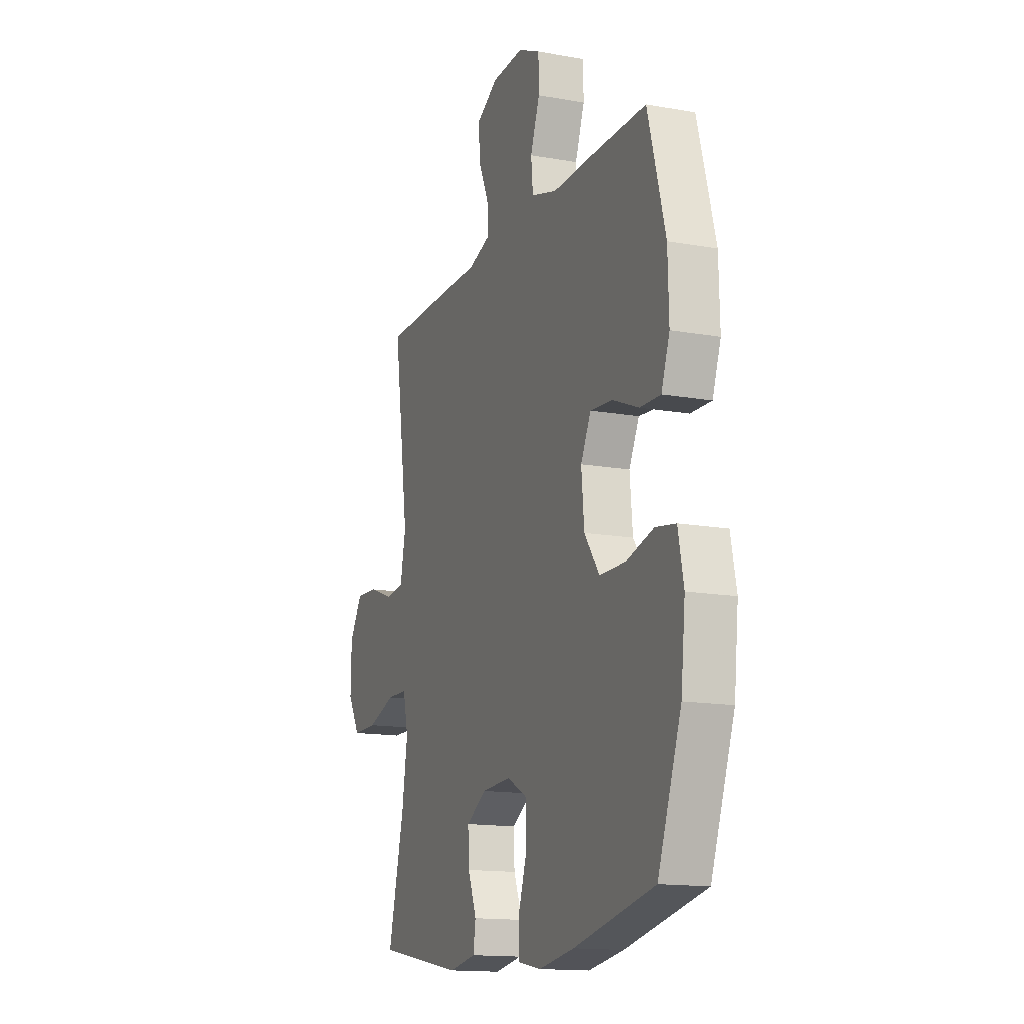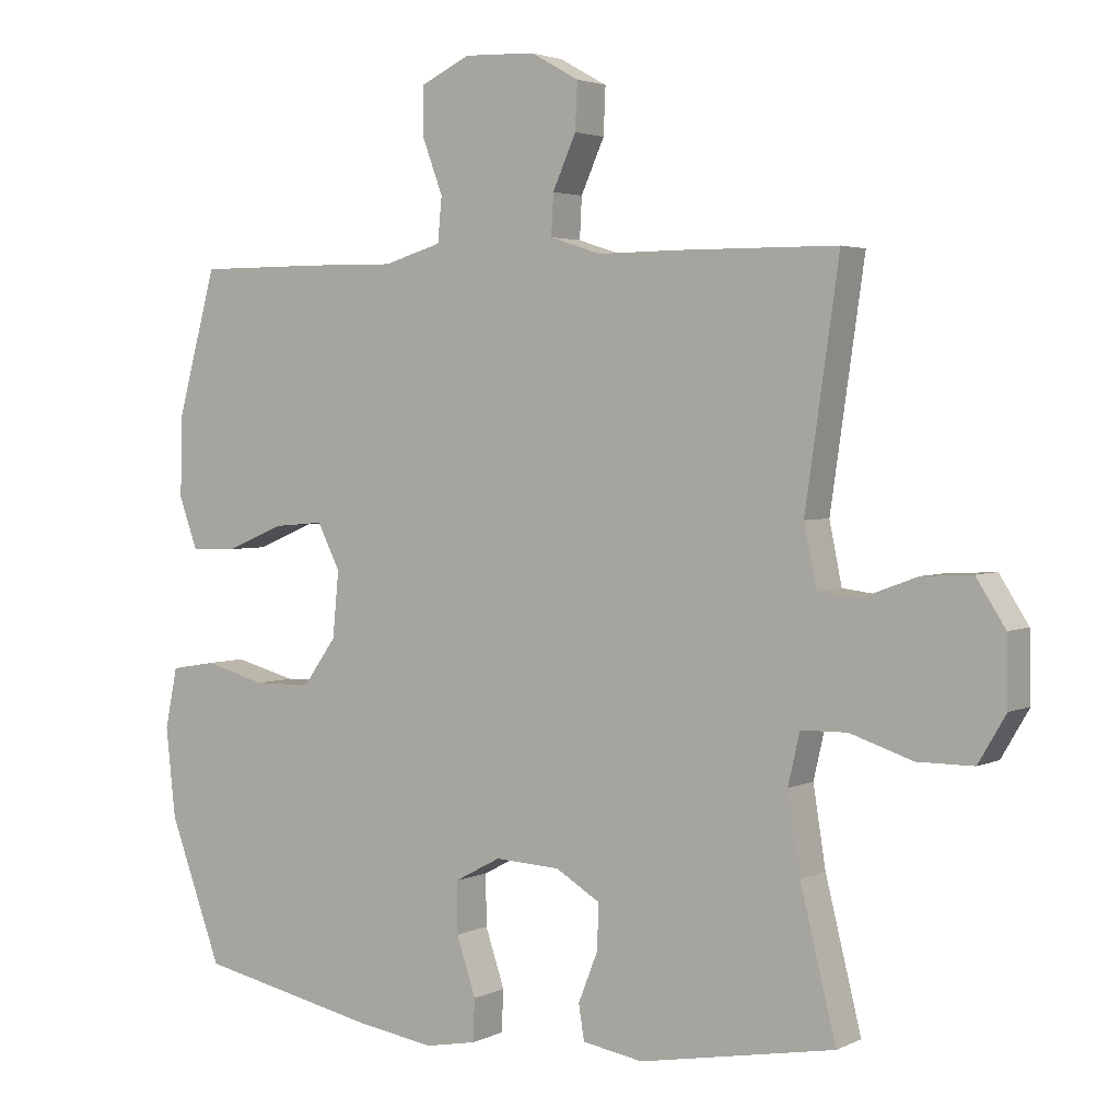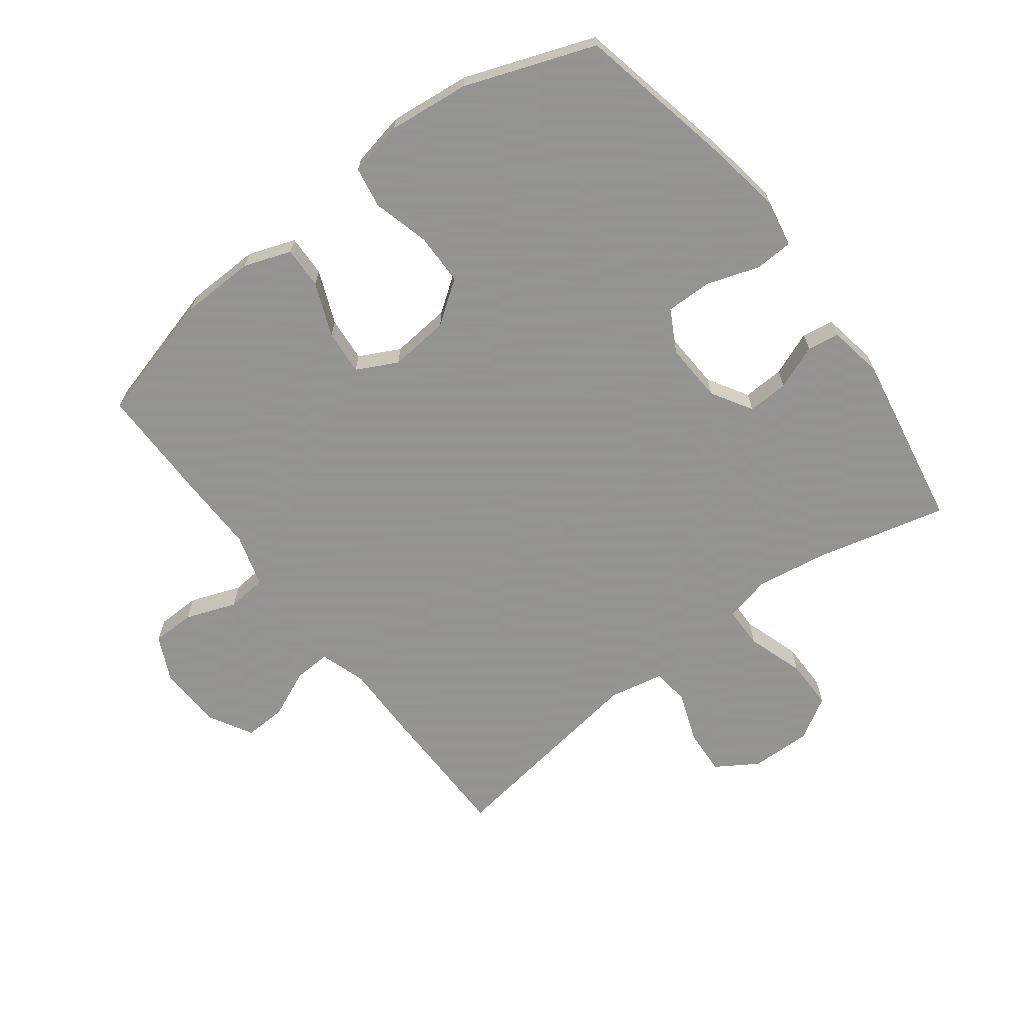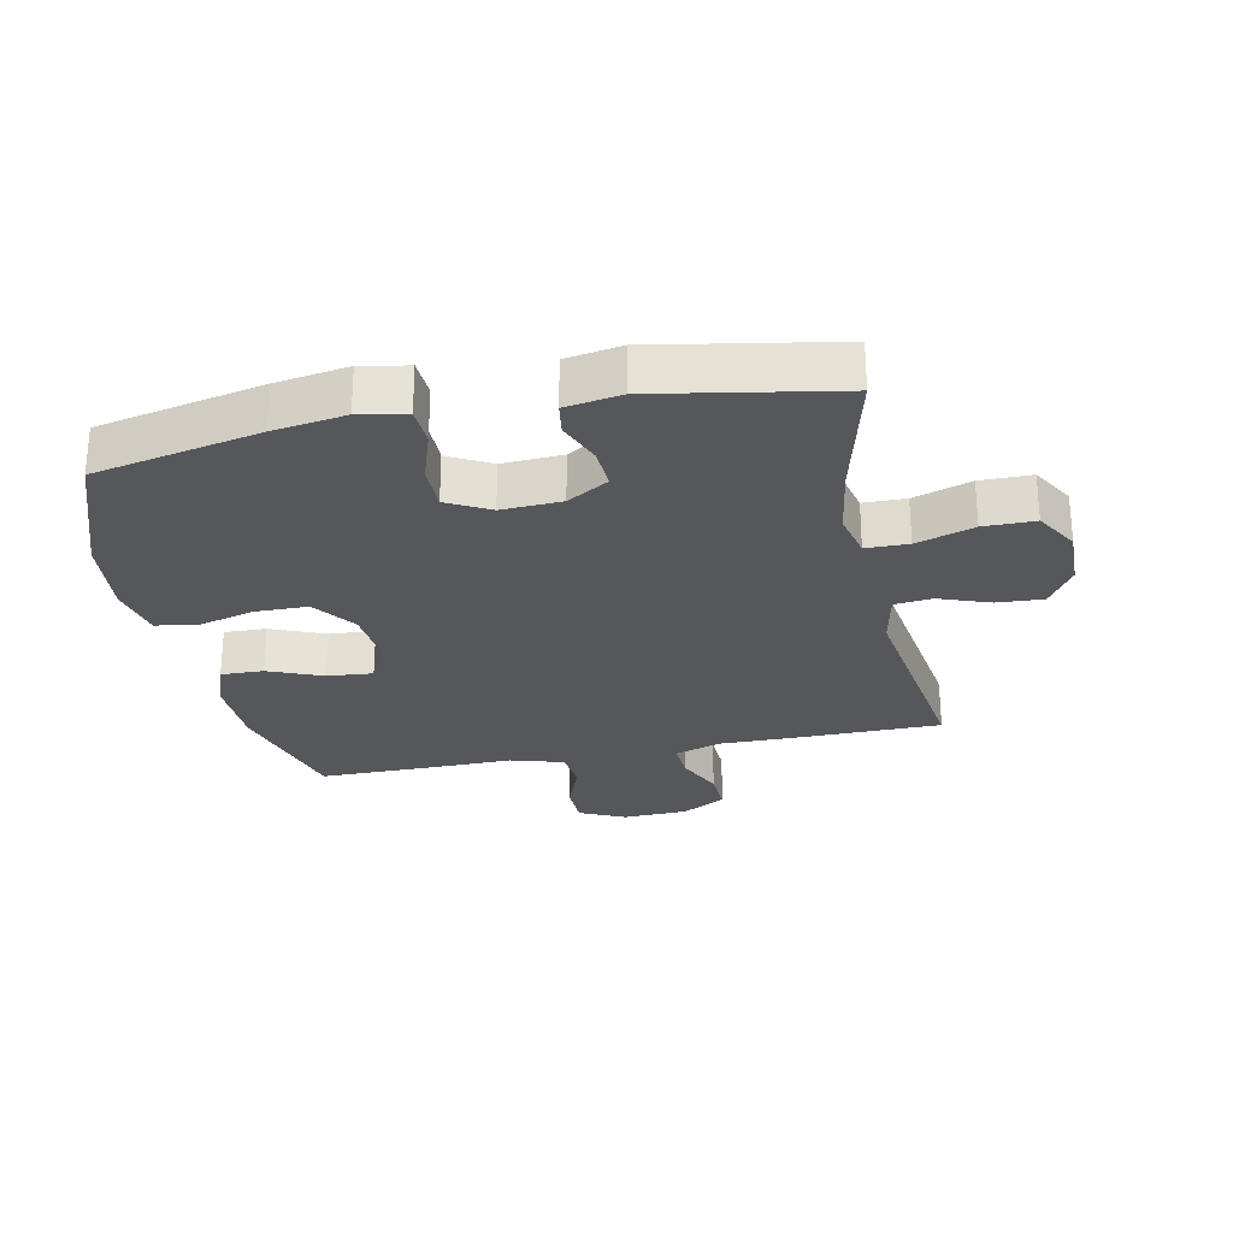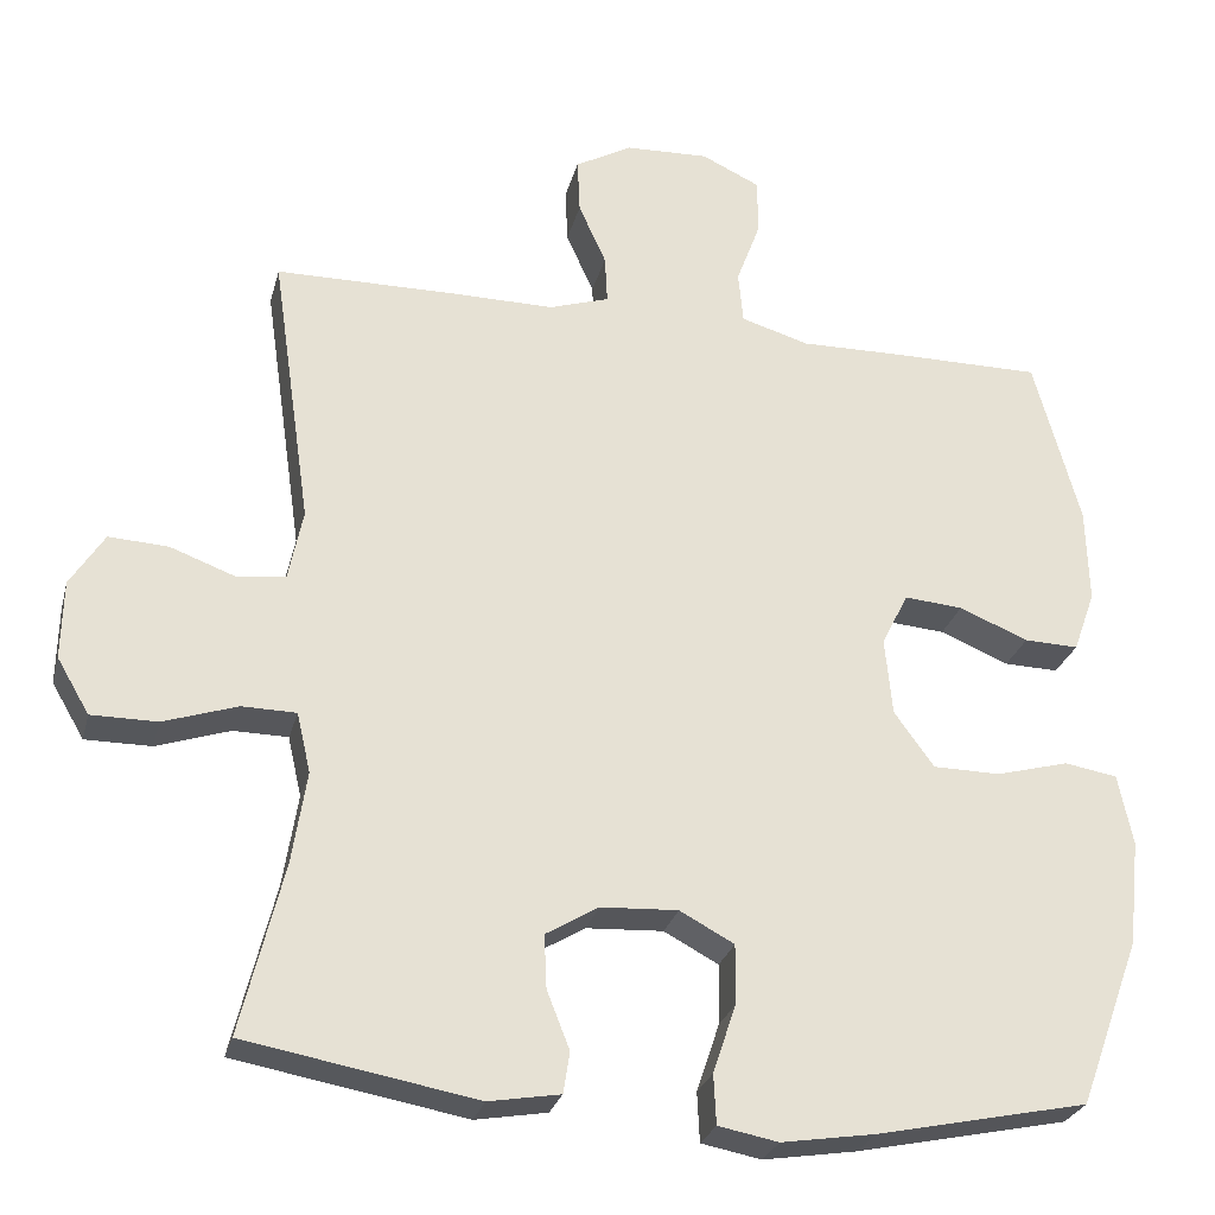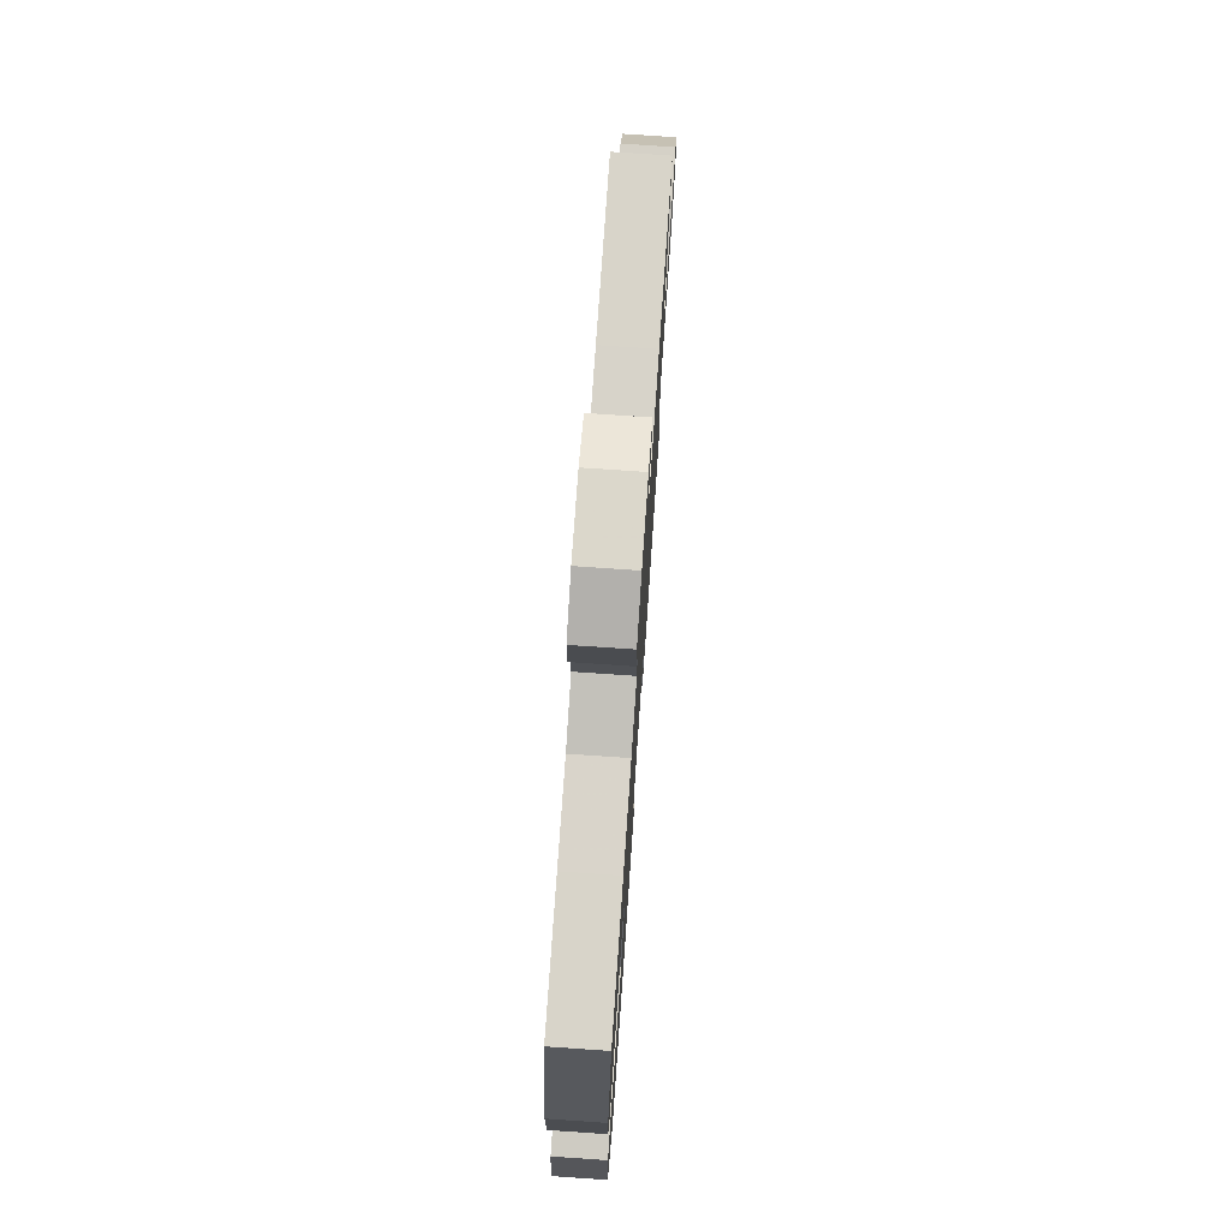
<metadata>
{"format":"obj","ext":"obj","renderer":"f3d","projection":"perspective","resolution":1024,"background":"white","views":[{"elev":-14.7,"azim":68.8,"up":"+Z"},{"elev":3.0,"azim":-147.4,"up":"+Z"},{"elev":-66.9,"azim":127.2,"up":"+Y"},{"elev":-26.7,"azim":-168.3,"up":"+Y"},{"elev":-27.0,"azim":-13.9,"up":"+Z"},{"elev":75.7,"azim":93.9,"up":"+Z"}]}
</metadata>
<code>
v 0.5 0.07 -0.5
v 0.239 0.07 -0.555
v 0.124 0.07 -0.573
v 0.05 0.07 -0.559
v 0.047 0.07 -0.498
v 0.075 0.07 -0.414
v 0.076 0.07 -0.34
v 0.009 0.07 -0.304
v -0.086 0.07 -0.309
v -0.151 0.07 -0.348
v -0.148 0.07 -0.414
v -0.12 0.07 -0.485
v -0.128 0.07 -0.536
v -0.216 0.07 -0.551
v -0.5 0.07 -0.5
v -0.448 0.07 -0.29
v -0.43 0.07 -0.176
v -0.447 0.07 -0.102
v -0.514 0.07 -0.101
v -0.605 0.07 -0.131
v -0.686 0.07 -0.131
v -0.726 0.07 -0.063
v -0.724 0.07 0.034
v -0.682 0.07 0.1
v -0.609 0.07 0.096
v -0.528 0.07 0.066
v -0.469 0.07 0.073
v -0.451 0.07 0.161
v -0.5 0.07 0.5
v -0.27 0.07 0.502
v -0.151 0.07 0.501
v -0.077 0.07 0.525
v -0.08 0.07 0.584
v -0.114 0.07 0.66
v -0.117 0.07 0.728
v -0.047 0.07 0.767
v 0.056 0.07 0.771
v 0.128 0.07 0.737
v 0.129 0.07 0.668
v 0.099 0.07 0.587
v 0.105 0.07 0.523
v 0.189 0.07 0.498
v 0.316 0.07 0.5
v 0.5 0.07 0.5
v 0.557 0.07 0.292
v 0.56 0.07 0.174
v 0.533 0.07 0.099
v 0.466 0.07 0.101
v 0.381 0.07 0.136
v 0.309 0.07 0.142
v 0.276 0.07 0.077
v 0.285 0.07 -0.019
v 0.334 0.07 -0.087
v 0.417 0.07 -0.088
v 0.507 0.07 -0.064
v 0.572 0.07 -0.075
v 0.59 0.07 -0.163
v 0.576 0.07 -0.293
v 0.5 0 -0.5
v 0.239 0 -0.555
v 0.124 0 -0.573
v 0.05 0 -0.559
v 0.047 0 -0.498
v 0.075 0 -0.414
v 0.076 0 -0.34
v 0.009 0 -0.304
v -0.086 0 -0.309
v -0.151 0 -0.348
v -0.148 0 -0.414
v -0.12 0 -0.485
v -0.128 0 -0.536
v -0.216 0 -0.551
v -0.5 0 -0.5
v -0.448 0 -0.29
v -0.43 0 -0.176
v -0.447 0 -0.102
v -0.514 0 -0.101
v -0.605 0 -0.131
v -0.686 0 -0.131
v -0.726 0 -0.063
v -0.724 0 0.034
v -0.682 0 0.1
v -0.609 0 0.096
v -0.528 0 0.066
v -0.469 0 0.073
v -0.451 0 0.161
v -0.5 0 0.5
v -0.27 0 0.502
v -0.151 0 0.501
v -0.077 0 0.525
v -0.08 0 0.584
v -0.114 0 0.66
v -0.117 0 0.728
v -0.047 0 0.767
v 0.056 0 0.771
v 0.128 0 0.737
v 0.129 0 0.668
v 0.099 0 0.587
v 0.105 0 0.523
v 0.189 0 0.498
v 0.316 0 0.5
v 0.5 0 0.5
v 0.557 0 0.292
v 0.56 0 0.174
v 0.533 0 0.099
v 0.466 0 0.101
v 0.381 0 0.136
v 0.309 0 0.142
v 0.276 0 0.077
v 0.285 0 -0.019
v 0.334 0 -0.087
v 0.417 0 -0.088
v 0.507 0 -0.064
v 0.572 0 -0.075
v 0.59 0 -0.163
v 0.576 0 -0.293
f 4 5 6
f 3 4 6
f 2 3 6
f 1 2 6
f 58 1 6
f 57 58 6
f 56 57 6
f 55 56 6
f 54 55 6
f 53 54 6 7
f 52 53 7 8
f 51 52 8 9
f 50 51 9 10
f 47 48 49
f 46 47 49
f 45 46 49
f 44 45 49
f 43 44 49
f 42 43 49
f 41 42 49 50
f 38 39 40
f 37 38 40
f 36 37 40
f 35 36 40
f 34 35 40
f 33 34 40
f 32 33 40 41
f 41 50 10
f 32 41 10
f 31 32 10
f 30 31 10
f 29 30 10
f 28 29 10
f 24 25 26
f 23 24 26
f 22 23 26
f 21 22 26
f 20 21 26
f 19 20 26
f 18 19 26 27
f 28 10 11
f 27 28 11
f 18 27 11
f 17 18 11
f 14 15 16
f 14 16 17
f 13 14 17
f 12 13 17
f 11 12 17
f 64 63 62
f 64 62 61
f 64 61 60
f 64 60 59
f 64 59 116
f 64 116 115
f 64 115 114
f 64 114 113
f 64 113 112
f 65 64 112 111
f 66 65 111 110
f 67 66 110 109
f 68 67 109 108
f 107 106 105
f 107 105 104
f 107 104 103
f 107 103 102
f 107 102 101
f 107 101 100
f 108 107 100 99
f 98 97 96
f 98 96 95
f 98 95 94
f 98 94 93
f 98 93 92
f 98 92 91
f 99 98 91 90
f 68 108 99
f 68 99 90
f 68 90 89
f 68 89 88
f 68 88 87
f 68 87 86
f 84 83 82
f 84 82 81
f 84 81 80
f 84 80 79
f 84 79 78
f 84 78 77
f 85 84 77 76
f 69 68 86
f 69 86 85
f 69 85 76
f 69 76 75
f 74 73 72
f 75 74 72
f 75 72 71
f 75 71 70
f 75 70 69
f 1 59 60 2
f 2 60 61 3
f 3 61 62 4
f 4 62 63 5
f 5 63 64 6
f 6 64 65 7
f 7 65 66 8
f 8 66 67 9
f 9 67 68 10
f 10 68 69 11
f 11 69 70 12
f 12 70 71 13
f 13 71 72 14
f 14 72 73 15
f 15 73 74 16
f 16 74 75 17
f 17 75 76 18
f 18 76 77 19
f 19 77 78 20
f 20 78 79 21
f 21 79 80 22
f 22 80 81 23
f 23 81 82 24
f 24 82 83 25
f 25 83 84 26
f 26 84 85 27
f 27 85 86 28
f 28 86 87 29
f 29 87 88 30
f 30 88 89 31
f 31 89 90 32
f 32 90 91 33
f 33 91 92 34
f 34 92 93 35
f 35 93 94 36
f 36 94 95 37
f 37 95 96 38
f 38 96 97 39
f 39 97 98 40
f 40 98 99 41
f 41 99 100 42
f 42 100 101 43
f 43 101 102 44
f 44 102 103 45
f 45 103 104 46
f 46 104 105 47
f 47 105 106 48
f 48 106 107 49
f 49 107 108 50
f 50 108 109 51
f 51 109 110 52
f 52 110 111 53
f 53 111 112 54
f 54 112 113 55
f 55 113 114 56
f 56 114 115 57
f 57 115 116 58
f 58 116 59 1

</code>
